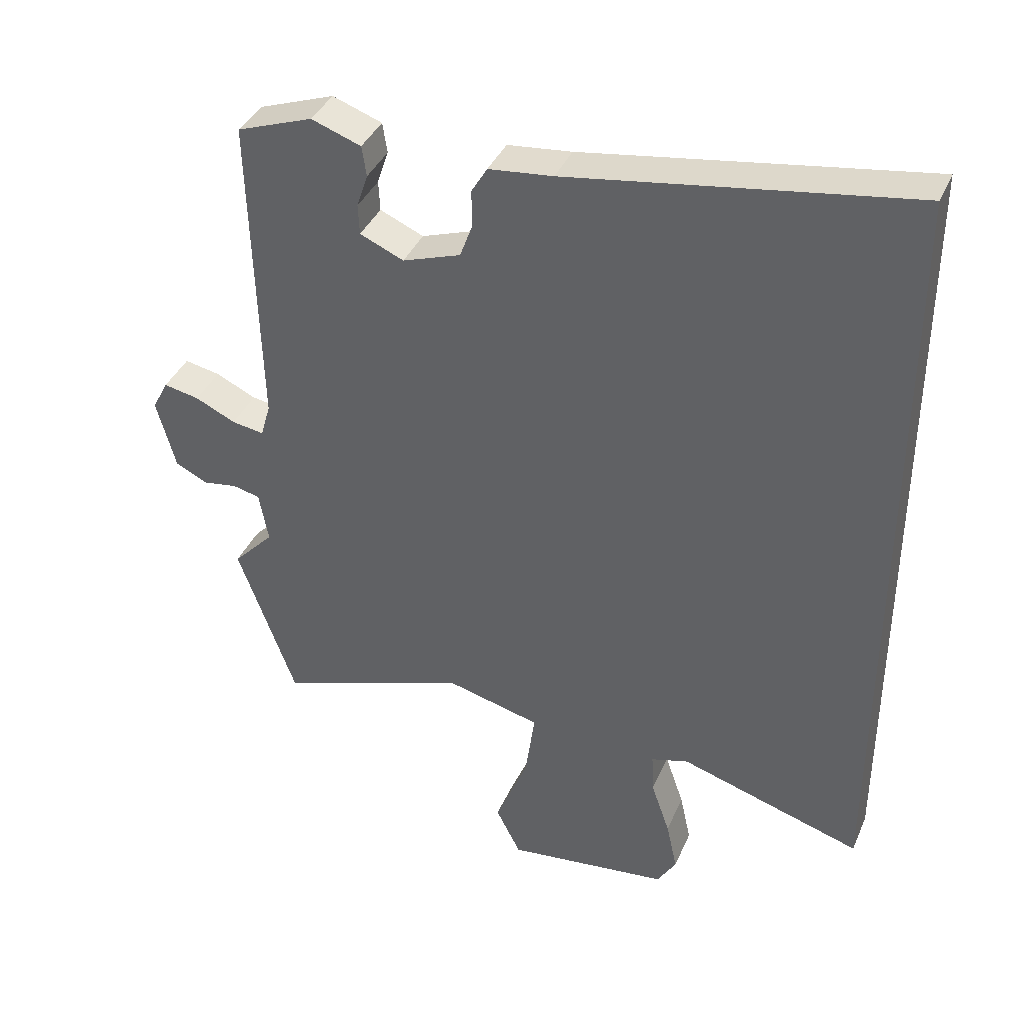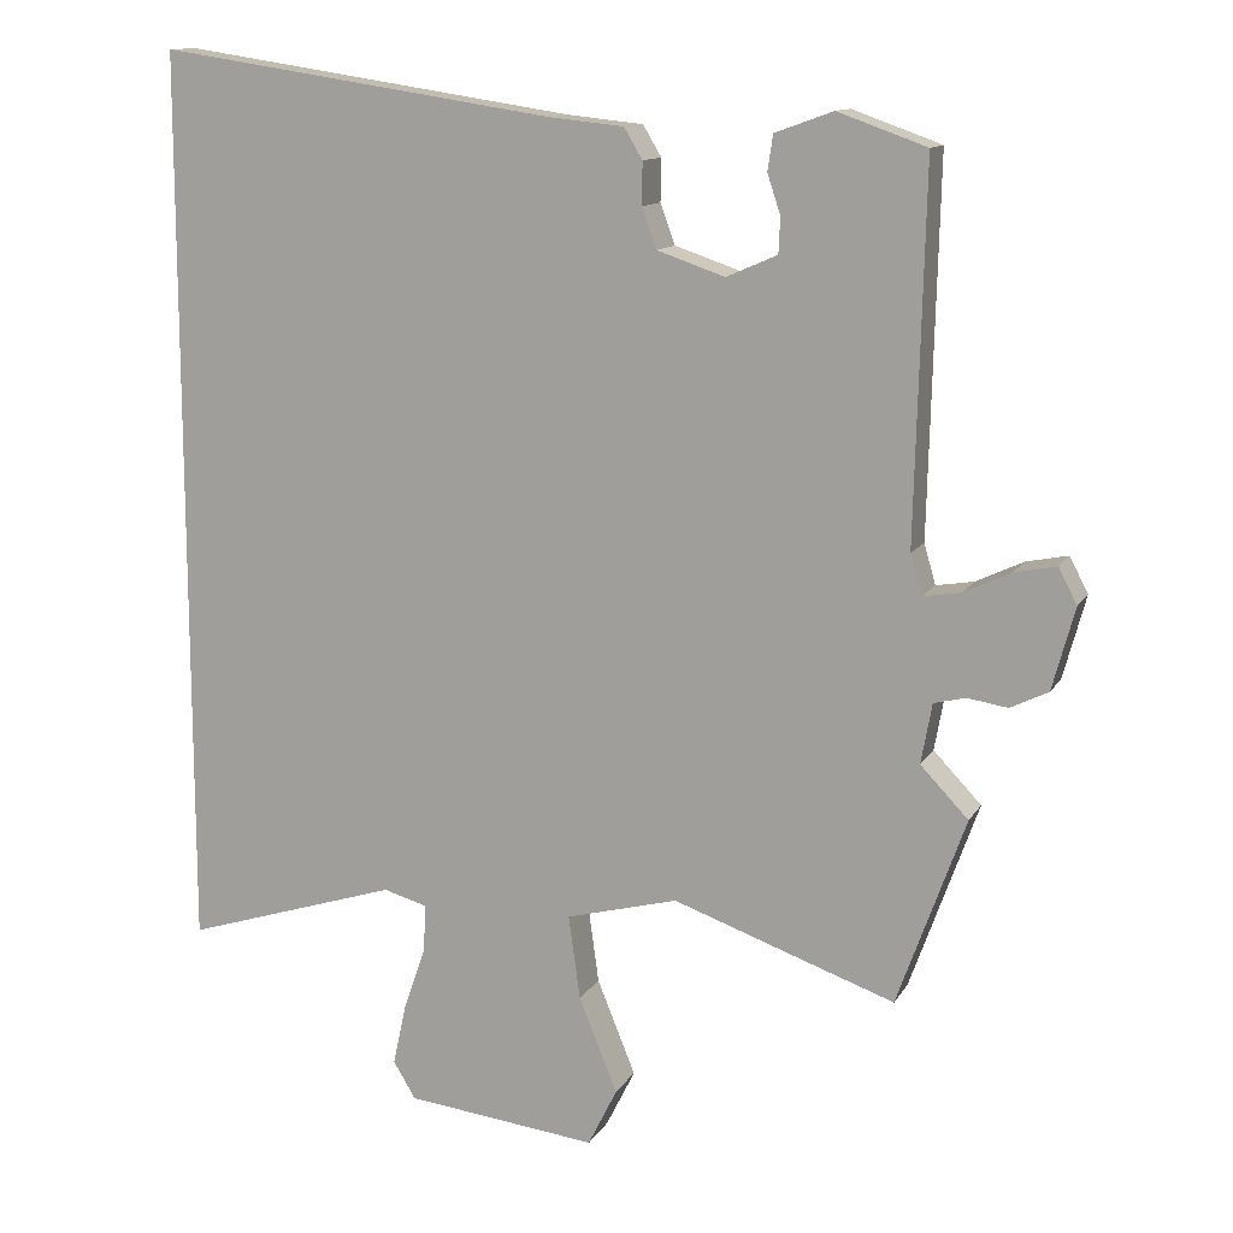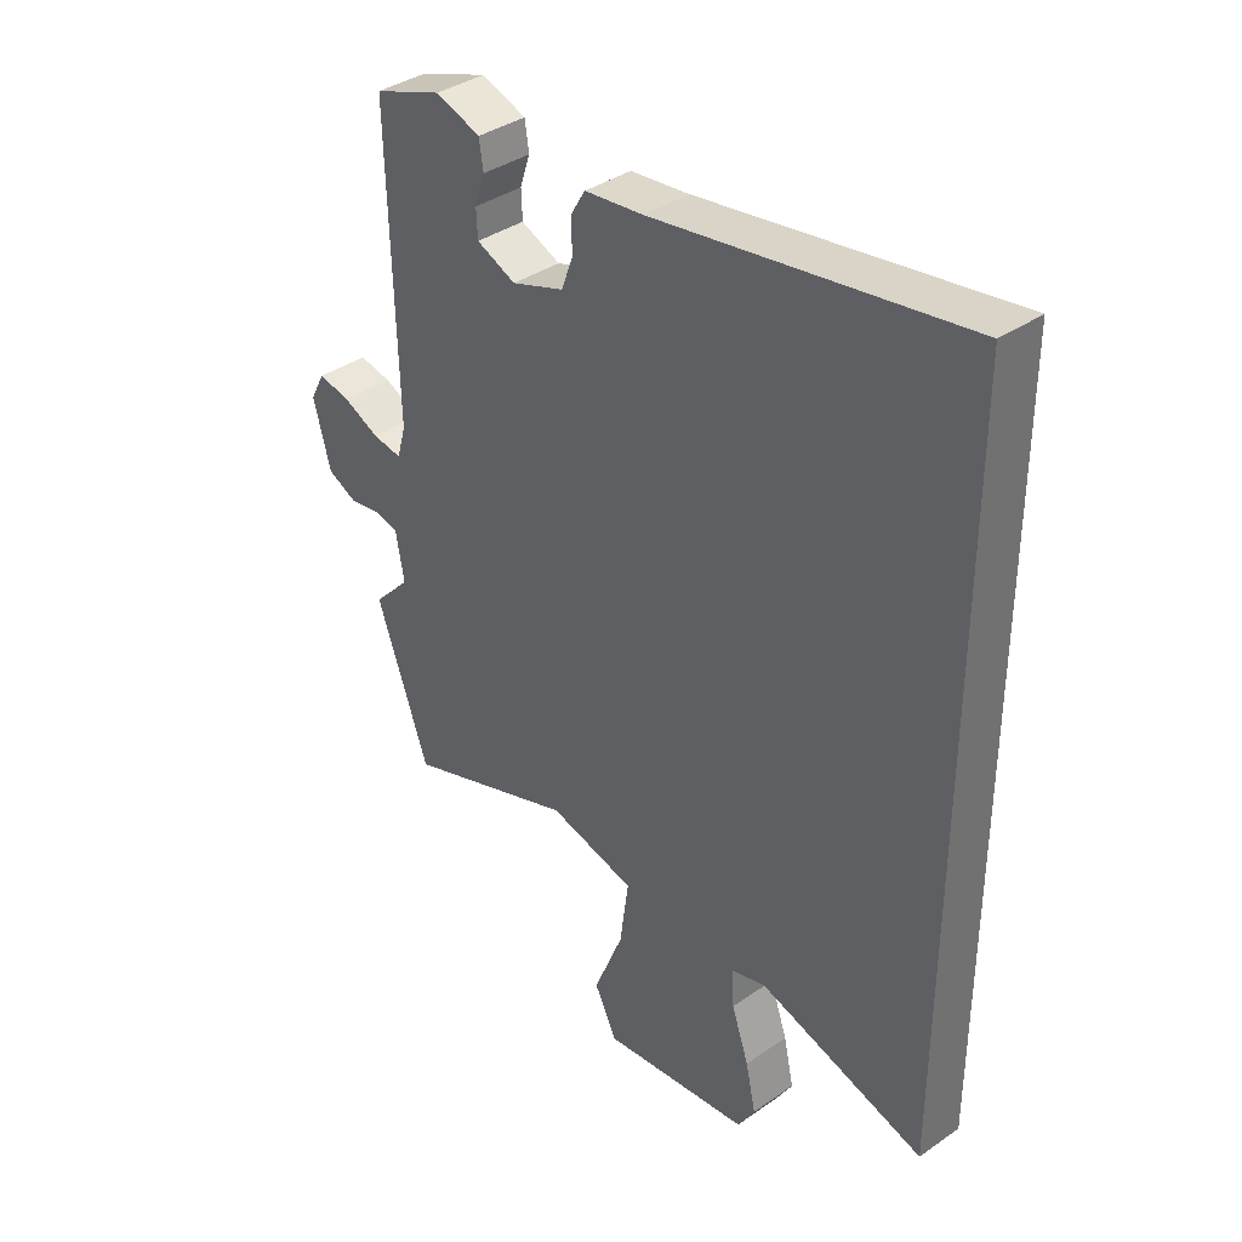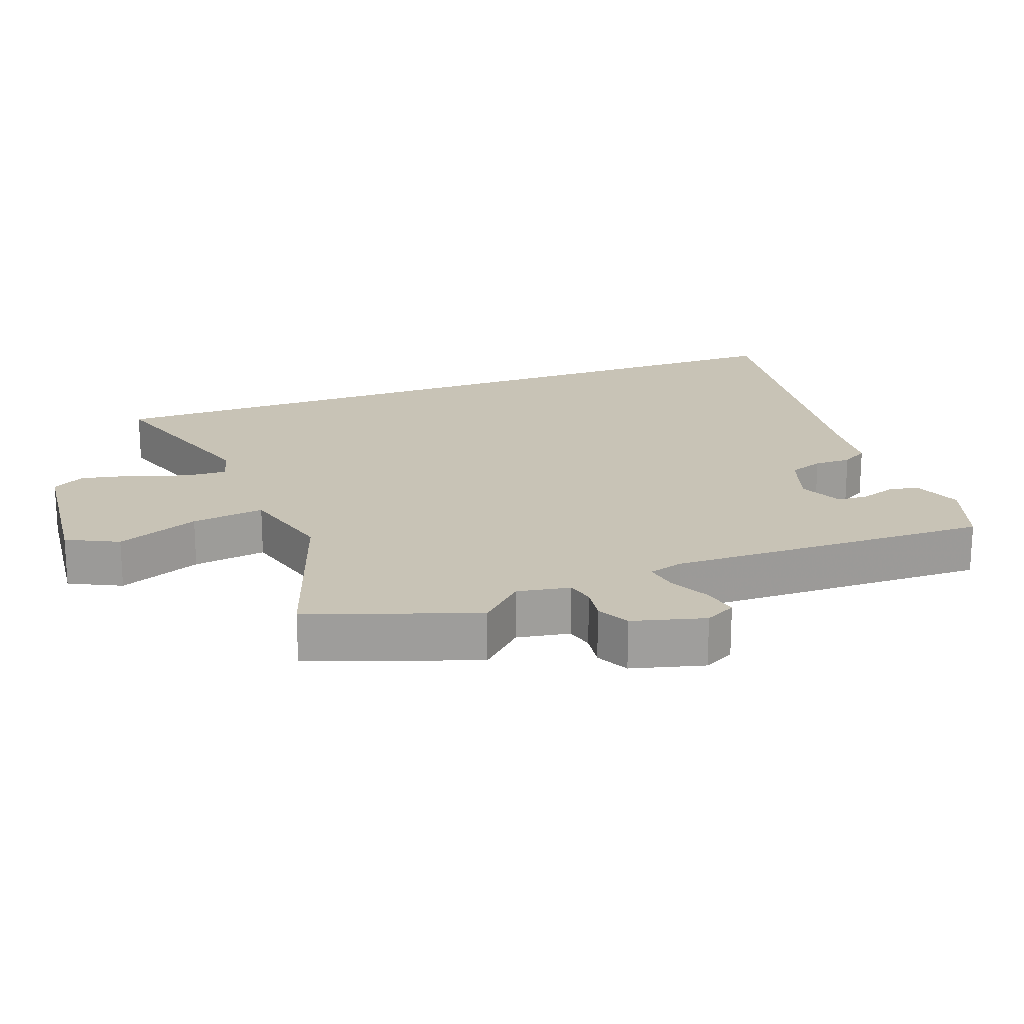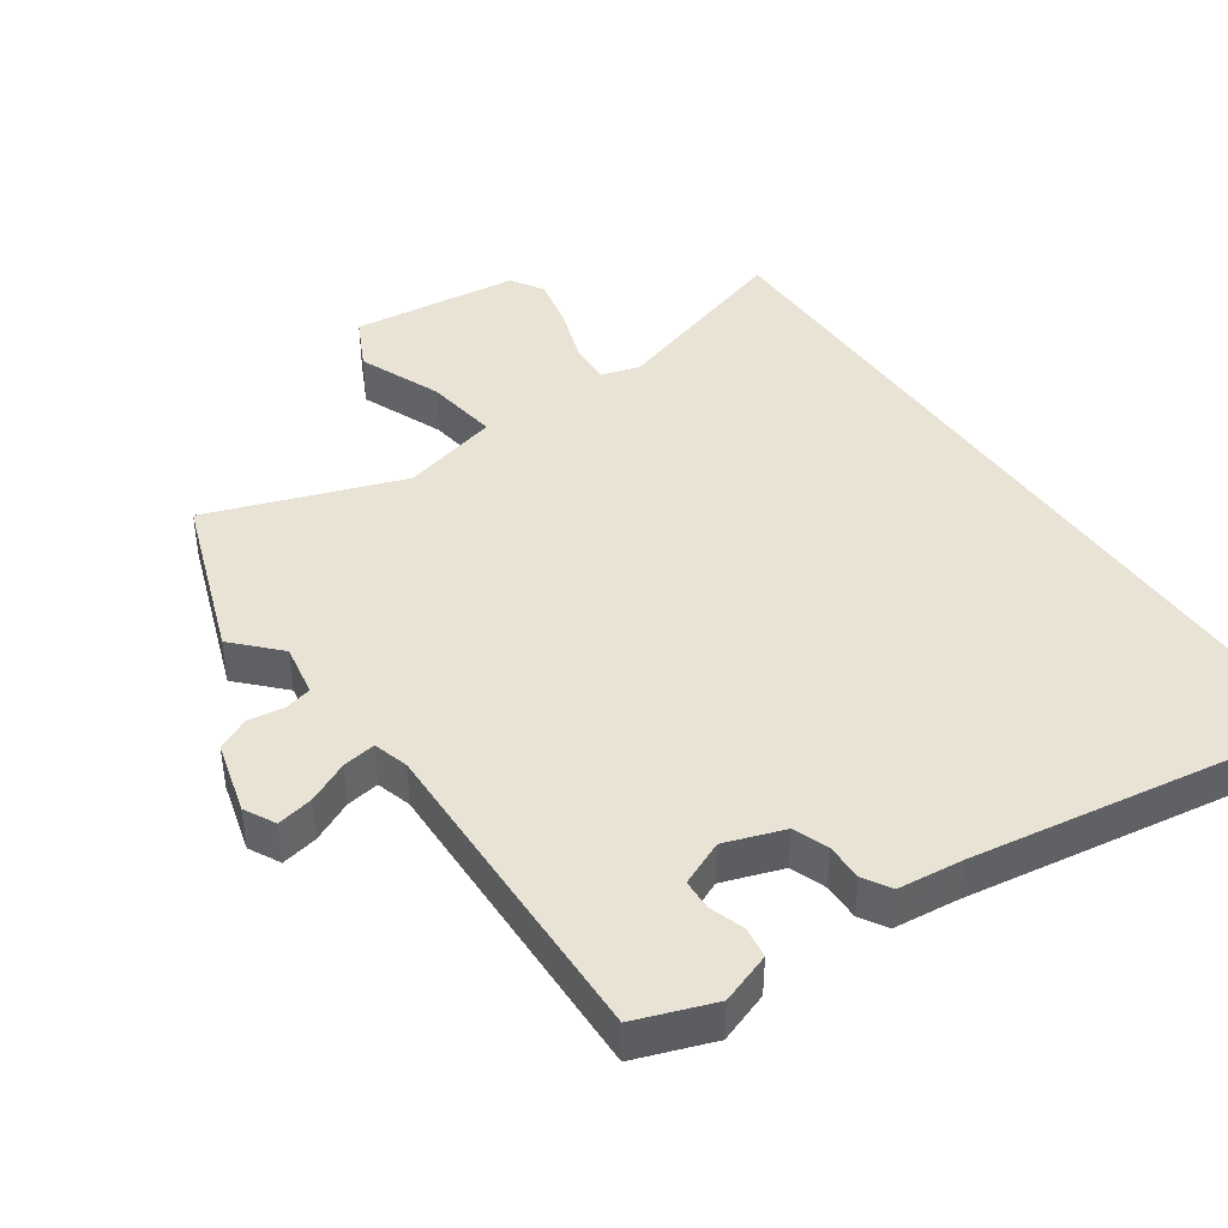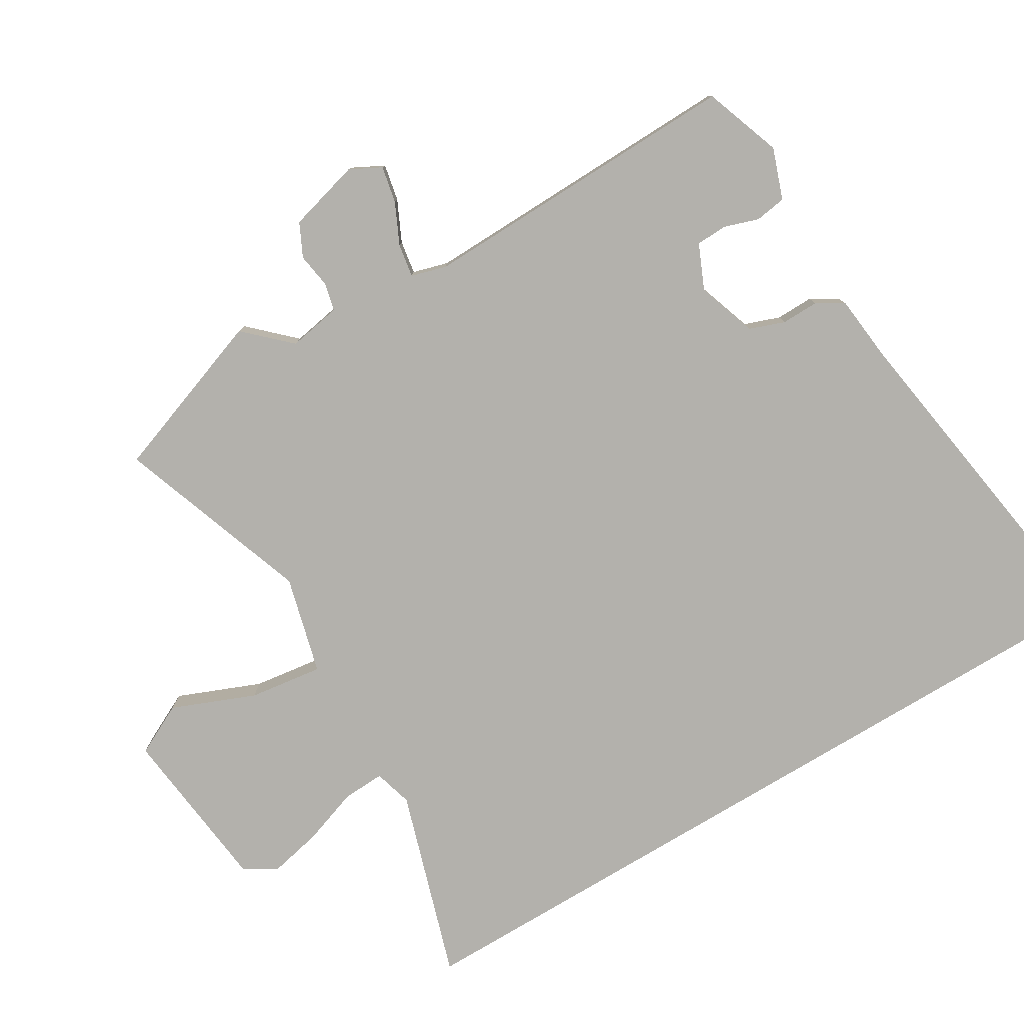
<metadata>
{"format":"obj","ext":"obj","renderer":"f3d","projection":"perspective","resolution":1024,"background":"white","views":[{"elev":38.7,"azim":21.9,"up":"+Z"},{"elev":12.4,"azim":-160.2,"up":"+Z"},{"elev":37.4,"azim":48.3,"up":"+Z"},{"elev":19.5,"azim":-110.6,"up":"+Y"},{"elev":42.3,"azim":-34.6,"up":"+Y"},{"elev":-79.1,"azim":-59.0,"up":"+Y"}]}
</metadata>
<code>
v -0.491 0.07 0.471
v -0.376 0.07 0.512
v -0.301 0.07 0.485
v -0.294 0.07 0.439
v -0.311 0.07 0.388
v -0.309 0.07 0.342
v -0.243 0.07 0.313
v -0.155 0.07 0.343
v -0.136 0.07 0.395
v -0.137 0.07 0.45
v -0.113 0.07 0.49
v -0.016 0.07 0.5
v 0.5 0.07 0.578
v 0.5 0.07 -0.598
v 0.221 0.07 -0.51
v 0.164 0.07 -0.526
v 0.167 0.07 -0.588
v 0.196 0.07 -0.672
v 0.213 0.07 -0.75
v 0.184 0.07 -0.798
v -0.065 0.07 -0.826
v -0.103 0.07 -0.75
v -0.053 0.07 -0.627
v -0.038 0.07 -0.518
v -0.183 0.07 -0.48
v -0.471 0.07 -0.581
v -0.559 0.07 -0.336
v -0.497 0.07 -0.271
v -0.511 0.07 -0.193
v -0.552 0.07 -0.183
v -0.604 0.07 -0.191
v -0.653 0.07 -0.167
v -0.682 0.07 -0.06
v -0.658 0.07 -0.014
v -0.604 0.07 -0.025
v -0.543 0.07 -0.054
v -0.494 0.07 -0.062
v -0.479 0.07 -0.01
v -0.491 0 0.471
v -0.376 0 0.512
v -0.301 0 0.485
v -0.294 0 0.439
v -0.311 0 0.388
v -0.309 0 0.342
v -0.243 0 0.313
v -0.155 0 0.343
v -0.136 0 0.395
v -0.137 0 0.45
v -0.113 0 0.49
v -0.016 0 0.5
v 0.5 0 0.578
v 0.5 0 -0.598
v 0.221 0 -0.51
v 0.164 0 -0.526
v 0.167 0 -0.588
v 0.196 0 -0.672
v 0.213 0 -0.75
v 0.184 0 -0.798
v -0.065 0 -0.826
v -0.103 0 -0.75
v -0.053 0 -0.627
v -0.038 0 -0.518
v -0.183 0 -0.48
v -0.471 0 -0.581
v -0.559 0 -0.336
v -0.497 0 -0.271
v -0.511 0 -0.193
v -0.552 0 -0.183
v -0.604 0 -0.191
v -0.653 0 -0.167
v -0.682 0 -0.06
v -0.658 0 -0.014
v -0.604 0 -0.025
v -0.543 0 -0.054
v -0.494 0 -0.062
v -0.479 0 -0.01
f 33 34 35 36
f 33 36 37
f 30 31 32 33
f 29 30 33 37
f 28 29 37 38
f 25 26 27 28
f 24 25 28 38
f 20 21 22 23
f 20 23 24
f 17 18 19 20
f 17 20 24
f 16 17 24 38
f 12 13 14 15
f 9 10 11 12
f 8 9 12 15
f 7 8 15 16
f 2 3 4 5
f 2 5 6
f 1 2 6
f 38 1 6
f 6 7 16 38
f 74 73 72 71
f 75 74 71
f 71 70 69 68
f 75 71 68 67
f 76 75 67 66
f 66 65 64 63
f 76 66 63 62
f 61 60 59 58
f 62 61 58
f 58 57 56 55
f 62 58 55
f 76 62 55 54
f 53 52 51 50
f 50 49 48 47
f 53 50 47 46
f 54 53 46 45
f 43 42 41 40
f 44 43 40
f 44 40 39
f 44 39 76
f 76 54 45 44
f 1 39 40 2
f 2 40 41 3
f 3 41 42 4
f 4 42 43 5
f 5 43 44 6
f 6 44 45 7
f 7 45 46 8
f 8 46 47 9
f 9 47 48 10
f 10 48 49 11
f 11 49 50 12
f 12 50 51 13
f 13 51 52 14
f 14 52 53 15
f 15 53 54 16
f 16 54 55 17
f 17 55 56 18
f 18 56 57 19
f 19 57 58 20
f 20 58 59 21
f 21 59 60 22
f 22 60 61 23
f 23 61 62 24
f 24 62 63 25
f 25 63 64 26
f 26 64 65 27
f 27 65 66 28
f 28 66 67 29
f 29 67 68 30
f 30 68 69 31
f 31 69 70 32
f 32 70 71 33
f 33 71 72 34
f 34 72 73 35
f 35 73 74 36
f 36 74 75 37
f 37 75 76 38
f 38 76 39 1

</code>
